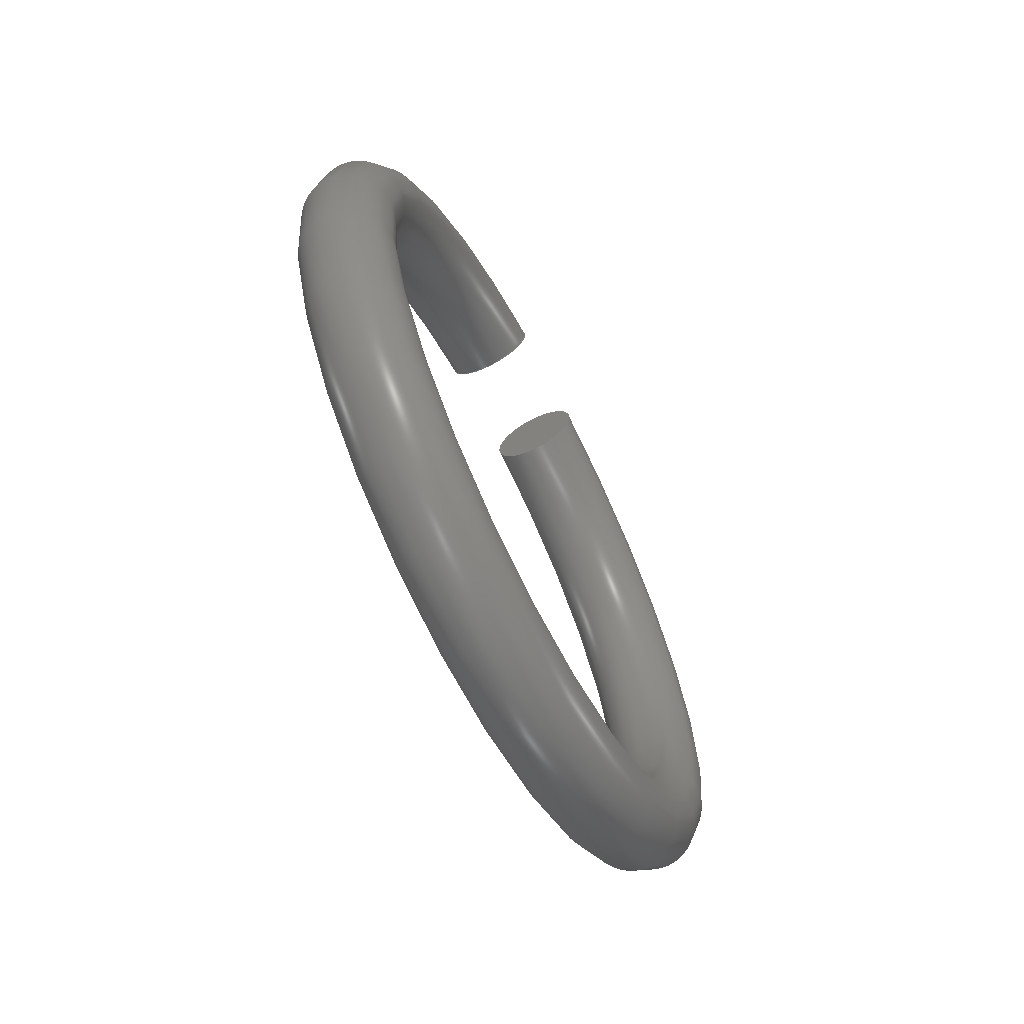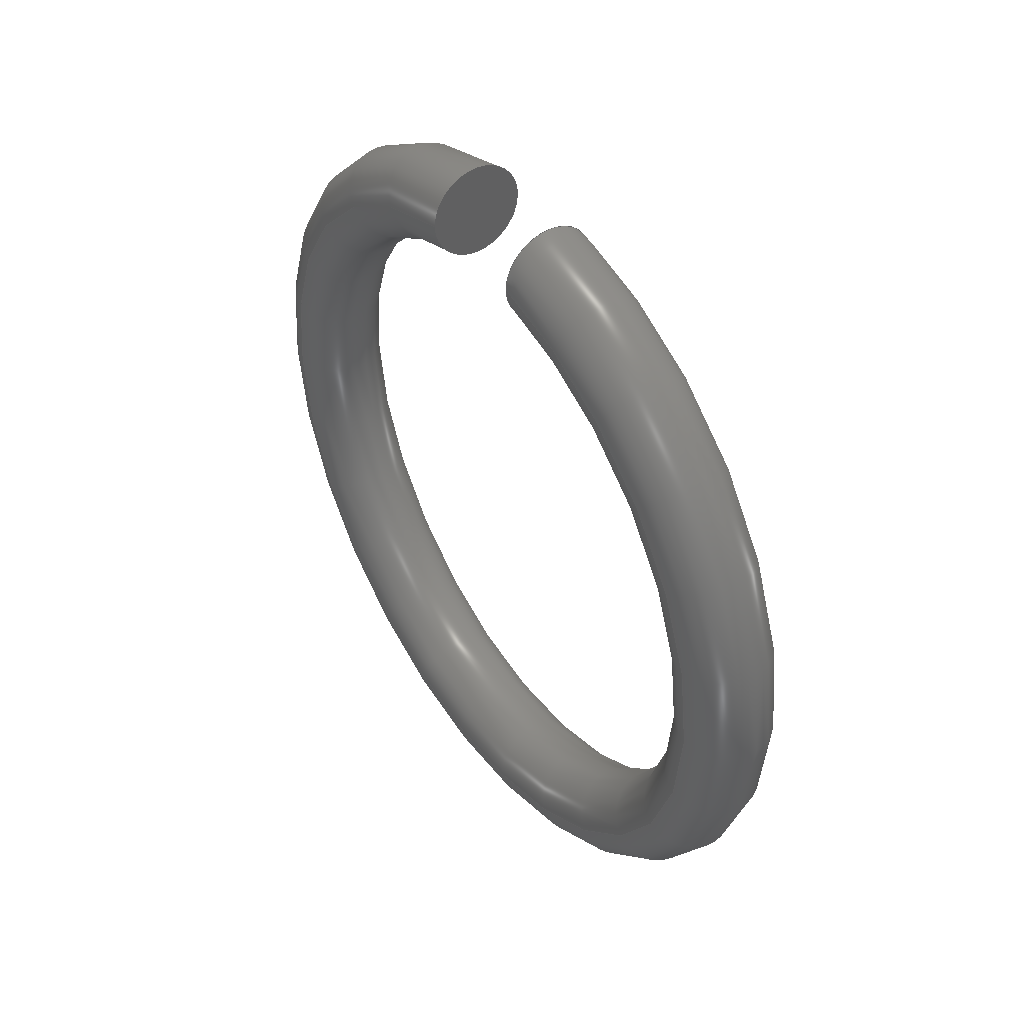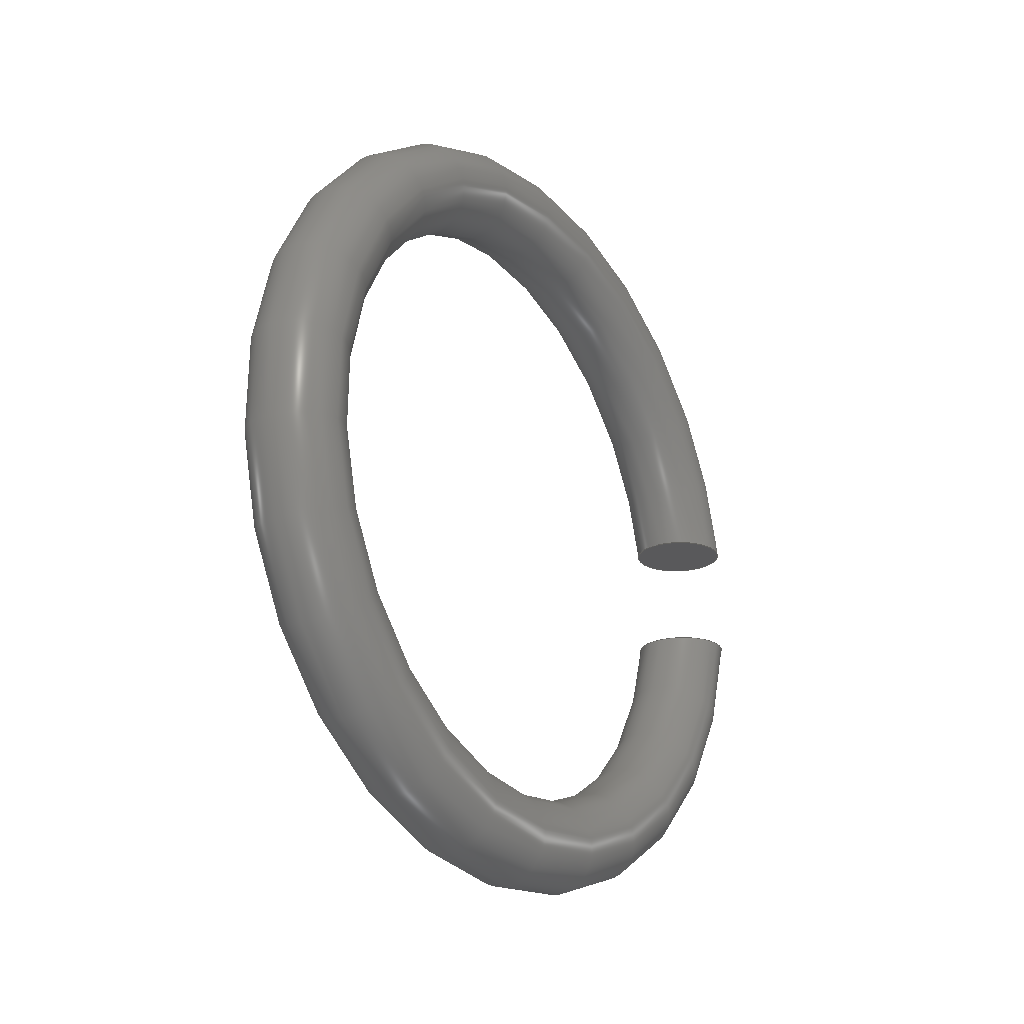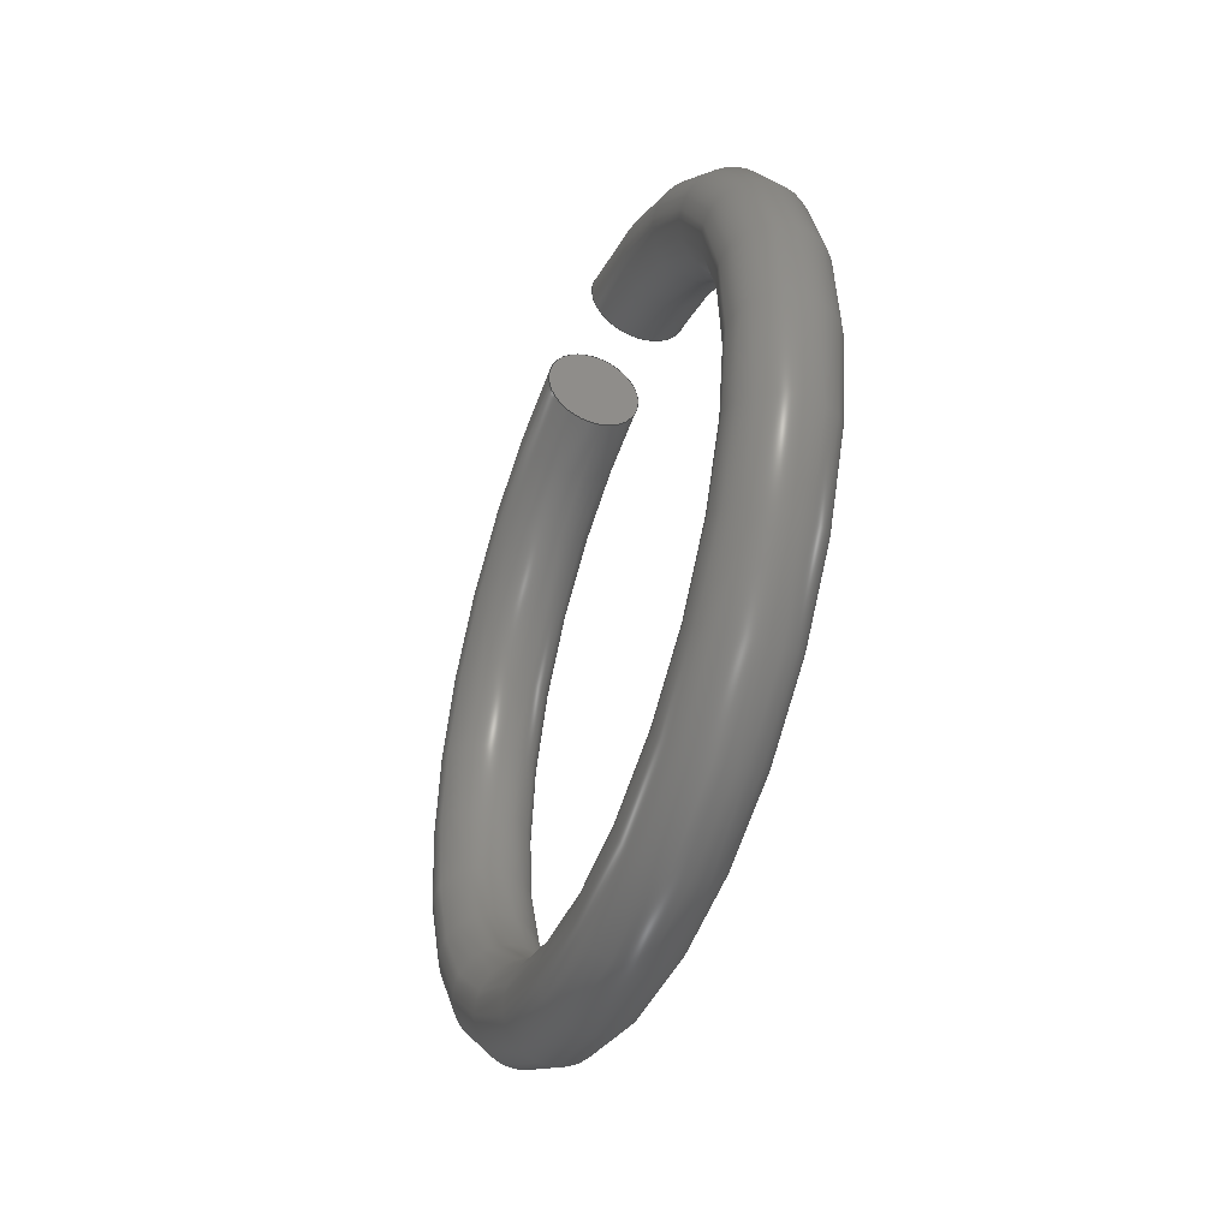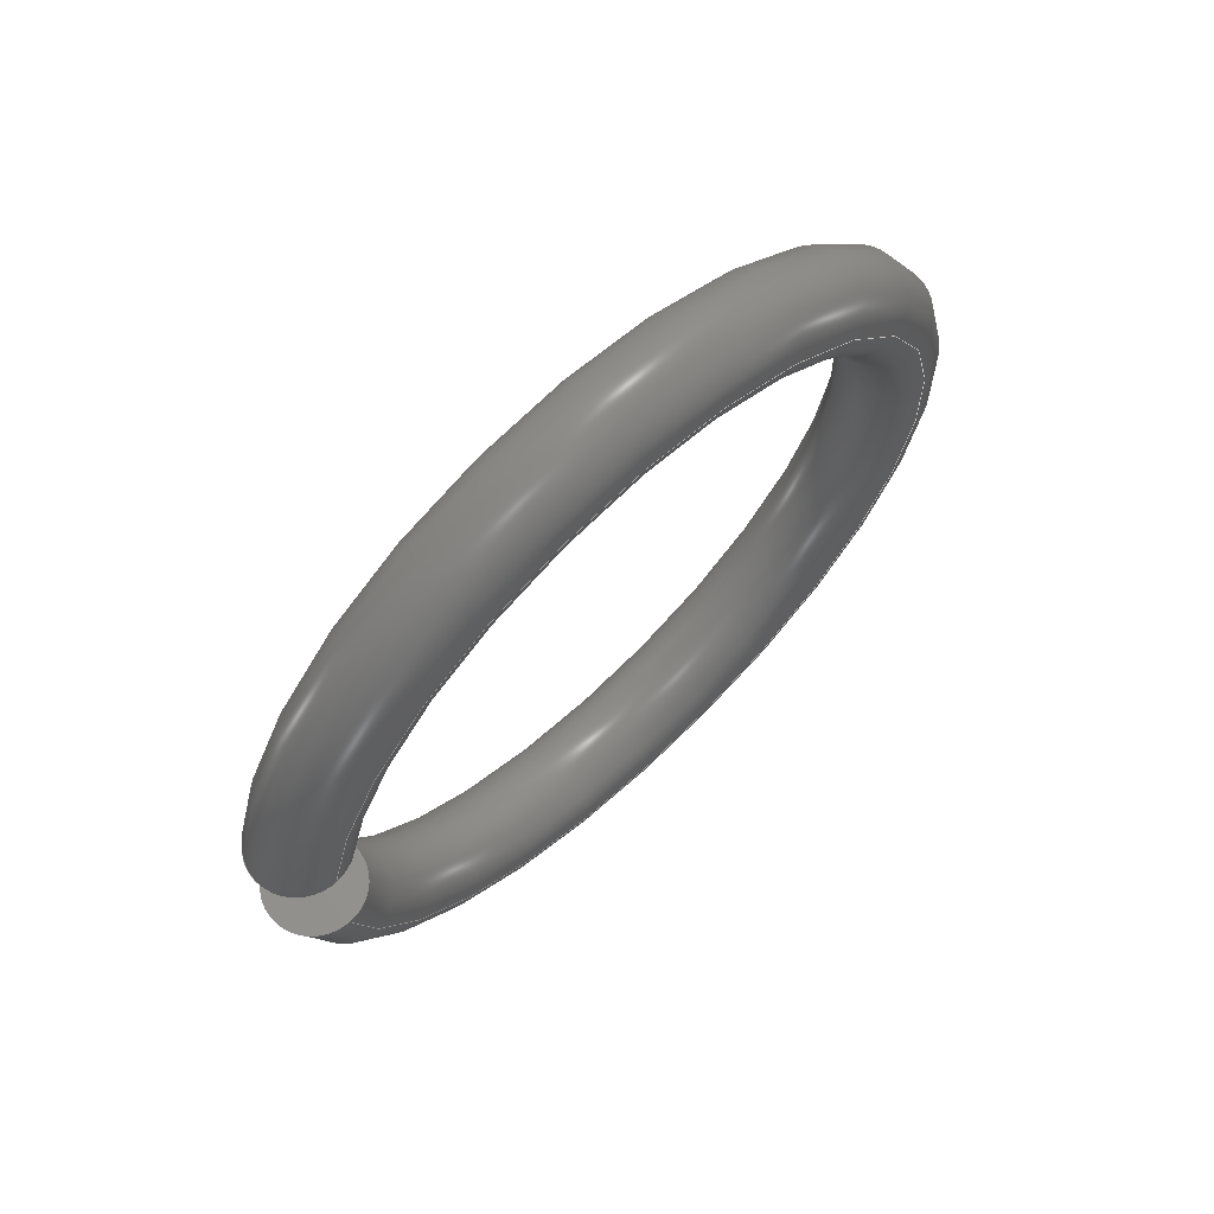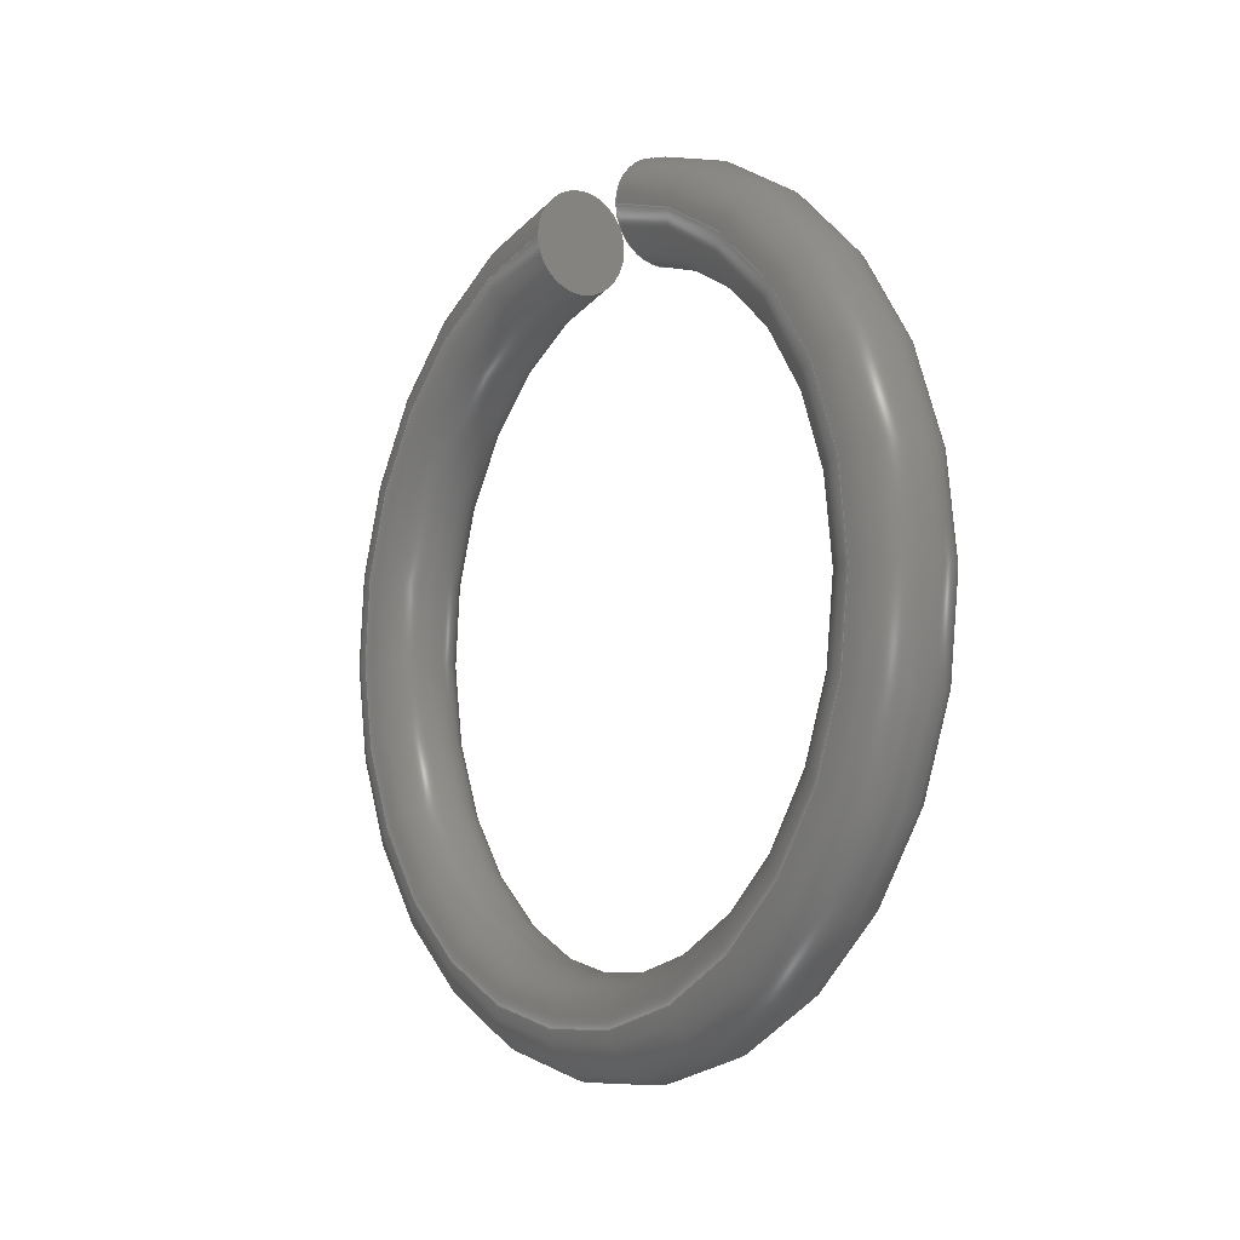
<metadata>
{"format":"step","ext":"stp","renderer":"f3d","projection":"perspective","resolution":1024,"background":"white","views":[{"elev":-65.8,"azim":27.2,"up":"+Y"},{"elev":43.5,"azim":-34.6,"up":"+Y"},{"elev":-22.1,"azim":34.6,"up":"+Z"},{"elev":-42.2,"azim":158.5,"up":"+Y"},{"elev":67.0,"azim":-132.9,"up":"+Z"},{"elev":-7.2,"azim":-36.1,"up":"+Y"}]}
</metadata>
<code>
ISO-10303-21;
DATA;
#1=MECHANICAL_DESIGN_GEOMETRIC_PRESENTATION_REPRESENTATION('',(#7),#123);
#2=DIMENSIONAL_EXPONENTS(0,0,0,0,0,0,0);
#3=(
CONVERSION_BASED_UNIT('degree',#4)
NAMED_UNIT(#2)
PLANE_ANGLE_UNIT()
);
#4=PLANE_ANGLE_MEASURE_WITH_UNIT(PLANE_ANGLE_MEASURE(0.01745),#127);
#5=SHAPE_REPRESENTATION_RELATIONSHIP('SRR','None',#130,#6);
#6=ADVANCED_BREP_SHAPE_REPRESENTATION('',(#8),#122);
#7=STYLED_ITEM('',(#139),#8);
#8=MANIFOLD_SOLID_BREP('Body1',#33);
#9=PLANE('',#36);
#10=PLANE('',#37);
#11=FACE_BOUND('',#16,.T.);
#12=FACE_OUTER_BOUND('',#15,.T.);
#13=FACE_OUTER_BOUND('',#17,.T.);
#14=FACE_OUTER_BOUND('',#18,.T.);
#15=EDGE_LOOP('',(#25));
#16=EDGE_LOOP('',(#26));
#17=EDGE_LOOP('',(#27));
#18=EDGE_LOOP('',(#28));
#19=B_SPLINE_CURVE_WITH_KNOTS('',3,(#49,#50,#51,#52,#53,#54,#55,#56,#57,
#58,#59,#60,#61,#62,#63,#64,#65,#66,#67,#68,#69,#70,#71,#72,#73,#74,#75,
#76,#77,#78,#79,#80,#81,#82),.UNSPECIFIED.,.T.,.F.,(4,2,2,2,2,2,2,2,2,2,
2,2,2,2,2,2,4),(-0.2387,-0.2239,-0.2091,
-0.1941,-0.179,-0.1639,-0.1489,
-0.1341,-0.1193,-0.1046,-0.08973,
-0.07472,-0.05962,-0.04454,-0.02959,
-0.01475,0),.UNSPECIFIED.);
#20=B_SPLINE_CURVE_WITH_KNOTS('',3,(#84,#85,#86,#87,#88,#89,#90,#91,#92,
#93,#94,#95,#96,#97,#98,#99,#100,#101,#102,#103,#104,#105,#106,#107,
#108,#109,#110,#111,#112,#113,#114,#115,#116,#117),.UNSPECIFIED.,.T.,.F.,
(4,2,2,2,2,2,2,2,2,2,2,2,2,2,2,2,4),(-0.2387,-0.2239,
-0.2091,-0.1941,-0.179,-0.1639,
-0.1489,-0.1341,-0.1193,-0.1046,
-0.08973,-0.07472,-0.05962,-0.04454,
-0.02959,-0.01475,0),.UNSPECIFIED.);
#21=VERTEX_POINT('',#48);
#22=VERTEX_POINT('',#83);
#23=EDGE_CURVE('',#21,#21,#19,.T.);
#24=EDGE_CURVE('',#22,#22,#20,.T.);
#25=ORIENTED_EDGE('',*,*,#23,.T.);
#26=ORIENTED_EDGE('',*,*,#24,.T.);
#27=ORIENTED_EDGE('',*,*,#24,.F.);
#28=ORIENTED_EDGE('',*,*,#23,.F.);
#29=TOROIDAL_SURFACE('',#35,0.3,0.04);
#30=ADVANCED_FACE('',(#12,#11),#29,.T.);
#31=ADVANCED_FACE('',(#13),#9,.F.);
#32=ADVANCED_FACE('',(#14),#10,.F.);
#33=CLOSED_SHELL('',(#30,#31,#32));
#34=AXIS2_PLACEMENT_3D('placement',#46,#38,#39);
#35=AXIS2_PLACEMENT_3D('',#47,#40,#41);
#36=AXIS2_PLACEMENT_3D('',#118,#42,#43);
#37=AXIS2_PLACEMENT_3D('',#119,#44,#45);
#38=DIRECTION('axis',(0,0,1));
#39=DIRECTION('refdir',(1,0,0));
#40=DIRECTION('center_axis',(-1,3.553e-14,-1.137e-13));
#41=DIRECTION('ref_axis',(-1.137e-13,0,1));
#42=DIRECTION('center_axis',(-1.137e-13,0,1));
#43=DIRECTION('ref_axis',(1,0,1.137e-13));
#44=DIRECTION('center_axis',(1.137e-13,0,-1));
#45=DIRECTION('ref_axis',(-1,0,-1.137e-13));
#46=CARTESIAN_POINT('',(0,0,0));
#47=CARTESIAN_POINT('Origin',(-5.684e-15,-0.3,-4.263e-15));
#48=CARTESIAN_POINT('',(0.04,-0.004196,-0.05));
#49=CARTESIAN_POINT('Ctrl Pts',(1.195e-14,0.0363,
-0.05));
#50=CARTESIAN_POINT('Ctrl Pts',(0.004918,0.0363,
-0.05));
#51=CARTESIAN_POINT('Ctrl Pts',(0.0107,0.03514,-0.05));
#52=CARTESIAN_POINT('Ctrl Pts',(0.01981,0.03135,-0.05));
#53=CARTESIAN_POINT('Ctrl Pts',(0.02473,0.02803,-0.05));
#54=CARTESIAN_POINT('Ctrl Pts',(0.03173,0.02099,-0.05));
#55=CARTESIAN_POINT('Ctrl Pts',(0.03503,0.016,-0.05));
#56=CARTESIAN_POINT('Ctrl Pts',(0.03884,0.006745,
-0.05));
#57=CARTESIAN_POINT('Ctrl Pts',(0.04,0.0008287,
-0.05));
#58=CARTESIAN_POINT('Ctrl Pts',(0.04,-0.00923,
-0.05));
#59=CARTESIAN_POINT('Ctrl Pts',(0.03883,-0.01516,
-0.05));
#60=CARTESIAN_POINT('Ctrl Pts',(0.03502,-0.02444,
-0.05));
#61=CARTESIAN_POINT('Ctrl Pts',(0.03171,-0.02946,
-0.05));
#62=CARTESIAN_POINT('Ctrl Pts',(0.02471,-0.03654,
-0.05));
#63=CARTESIAN_POINT('Ctrl Pts',(0.01978,-0.03988,
-0.05));
#64=CARTESIAN_POINT('Ctrl Pts',(0.01068,-0.04369,-0.05));
#65=CARTESIAN_POINT('Ctrl Pts',(0.004909,-0.04485,-0.05));
#66=CARTESIAN_POINT('Ctrl Pts',(-0.004909,-0.04485,
-0.05));
#67=CARTESIAN_POINT('Ctrl Pts',(-0.01068,-0.04369,
-0.05));
#68=CARTESIAN_POINT('Ctrl Pts',(-0.01978,-0.03988,
-0.05));
#69=CARTESIAN_POINT('Ctrl Pts',(-0.02471,-0.03654,
-0.05));
#70=CARTESIAN_POINT('Ctrl Pts',(-0.03171,-0.02946,
-0.05));
#71=CARTESIAN_POINT('Ctrl Pts',(-0.03502,-0.02444,
-0.05));
#72=CARTESIAN_POINT('Ctrl Pts',(-0.03883,-0.01516,
-0.05));
#73=CARTESIAN_POINT('Ctrl Pts',(-0.04,-0.00923,
-0.05));
#74=CARTESIAN_POINT('Ctrl Pts',(-0.04,0.0008287,
-0.05));
#75=CARTESIAN_POINT('Ctrl Pts',(-0.03884,0.006745,
-0.05));
#76=CARTESIAN_POINT('Ctrl Pts',(-0.03503,0.016,
-0.05));
#77=CARTESIAN_POINT('Ctrl Pts',(-0.03173,0.02099,
-0.05));
#78=CARTESIAN_POINT('Ctrl Pts',(-0.02473,0.02803,-0.05));
#79=CARTESIAN_POINT('Ctrl Pts',(-0.01981,0.03135,
-0.05));
#80=CARTESIAN_POINT('Ctrl Pts',(-0.0107,0.03514,-0.05));
#81=CARTESIAN_POINT('Ctrl Pts',(-0.004918,0.0363,
-0.05));
#82=CARTESIAN_POINT('Ctrl Pts',(1.195e-14,0.0363,
-0.05));
#83=CARTESIAN_POINT('',(-0.04,-0.004196,0.05));
#84=CARTESIAN_POINT('Ctrl Pts',(5.828e-16,0.0363,
0.05));
#85=CARTESIAN_POINT('Ctrl Pts',(-0.004918,0.0363,
0.05));
#86=CARTESIAN_POINT('Ctrl Pts',(-0.0107,0.03514,
0.05));
#87=CARTESIAN_POINT('Ctrl Pts',(-0.01981,0.03135,
0.05));
#88=CARTESIAN_POINT('Ctrl Pts',(-0.02473,0.02803,
0.05));
#89=CARTESIAN_POINT('Ctrl Pts',(-0.03173,0.02099,0.05));
#90=CARTESIAN_POINT('Ctrl Pts',(-0.03503,0.016,0.05));
#91=CARTESIAN_POINT('Ctrl Pts',(-0.03884,0.006745,
0.05));
#92=CARTESIAN_POINT('Ctrl Pts',(-0.04,0.0008287,
0.05));
#93=CARTESIAN_POINT('Ctrl Pts',(-0.04,-0.00923,
0.05));
#94=CARTESIAN_POINT('Ctrl Pts',(-0.03883,-0.01516,
0.05));
#95=CARTESIAN_POINT('Ctrl Pts',(-0.03502,-0.02444,
0.05));
#96=CARTESIAN_POINT('Ctrl Pts',(-0.03171,-0.02946,
0.05));
#97=CARTESIAN_POINT('Ctrl Pts',(-0.02471,-0.03654,
0.05));
#98=CARTESIAN_POINT('Ctrl Pts',(-0.01978,-0.03988,
0.05));
#99=CARTESIAN_POINT('Ctrl Pts',(-0.01068,-0.04369,
0.05));
#100=CARTESIAN_POINT('Ctrl Pts',(-0.004909,-0.04485,
0.05));
#101=CARTESIAN_POINT('Ctrl Pts',(0.004909,-0.04485,
0.05));
#102=CARTESIAN_POINT('Ctrl Pts',(0.01068,-0.04369,
0.05));
#103=CARTESIAN_POINT('Ctrl Pts',(0.01978,-0.03988,
0.05));
#104=CARTESIAN_POINT('Ctrl Pts',(0.02471,-0.03654,
0.05));
#105=CARTESIAN_POINT('Ctrl Pts',(0.03171,-0.02946,
0.05));
#106=CARTESIAN_POINT('Ctrl Pts',(0.03502,-0.02444,
0.05));
#107=CARTESIAN_POINT('Ctrl Pts',(0.03883,-0.01516,
0.05));
#108=CARTESIAN_POINT('Ctrl Pts',(0.04,-0.00923,
0.05));
#109=CARTESIAN_POINT('Ctrl Pts',(0.04,0.0008287,
0.05));
#110=CARTESIAN_POINT('Ctrl Pts',(0.03884,0.006745,
0.05));
#111=CARTESIAN_POINT('Ctrl Pts',(0.03503,0.016,
0.05));
#112=CARTESIAN_POINT('Ctrl Pts',(0.03173,0.02099,
0.05));
#113=CARTESIAN_POINT('Ctrl Pts',(0.02473,0.02803,
0.05));
#114=CARTESIAN_POINT('Ctrl Pts',(0.01981,0.03135,
0.05));
#115=CARTESIAN_POINT('Ctrl Pts',(0.0107,0.03514,0.05));
#116=CARTESIAN_POINT('Ctrl Pts',(0.004918,0.0363,
0.05));
#117=CARTESIAN_POINT('Ctrl Pts',(5.828e-16,0.0363,
0.05));
#118=CARTESIAN_POINT('Origin',(-0.044,-0.04891,0.05));
#119=CARTESIAN_POINT('Origin',(0.044,-0.04891,-0.05));
#120=UNCERTAINTY_MEASURE_WITH_UNIT(LENGTH_MEASURE(0.001),#124,
'DISTANCE_ACCURACY_VALUE',
'Maximum model space distance between geometric entities at asserted c
onnectivities');
#121=UNCERTAINTY_MEASURE_WITH_UNIT(LENGTH_MEASURE(1e-06),#125,
'DISTANCE_ACCURACY_VALUE',
'Maximum model space distance between geometric entities at asserted c
onnectivities');
#122=(
GEOMETRIC_REPRESENTATION_CONTEXT(3)
GLOBAL_UNCERTAINTY_ASSIGNED_CONTEXT((#120))
GLOBAL_UNIT_ASSIGNED_CONTEXT((#124,#127,#126))
REPRESENTATION_CONTEXT('','3D')
);
#123=(
GEOMETRIC_REPRESENTATION_CONTEXT(3)
GLOBAL_UNCERTAINTY_ASSIGNED_CONTEXT((#121))
GLOBAL_UNIT_ASSIGNED_CONTEXT((#125,#3,#126))
REPRESENTATION_CONTEXT('','3D')
);
#124=(
LENGTH_UNIT()
NAMED_UNIT(*)
SI_UNIT(.CENTI.,.METRE.)
);
#125=(
LENGTH_UNIT()
NAMED_UNIT(*)
SI_UNIT(.MILLI.,.METRE.)
);
#126=(
NAMED_UNIT(*)
SI_UNIT($,.STERADIAN.)
SOLID_ANGLE_UNIT()
);
#127=(
NAMED_UNIT(*)
PLANE_ANGLE_UNIT()
SI_UNIT($,.RADIAN.)
);
#128=SHAPE_DEFINITION_REPRESENTATION(#129,#130);
#129=PRODUCT_DEFINITION_SHAPE('',$,#132);
#130=SHAPE_REPRESENTATION('',(#34),#122);
#131=PRODUCT_DEFINITION_CONTEXT('part definition',#136,'design');
#132=PRODUCT_DEFINITION('ANELLO_DI_AGGANCIO_FILO_ARR_1',
'ANELLO_DI_AGGANCIO_FILO_ARR_1',#133,#131);
#133=PRODUCT_DEFINITION_FORMATION('',$,#138);
#134=PRODUCT_RELATED_PRODUCT_CATEGORY('ANELLO_DI_AGGANCIO_FILO_ARR_1',
'ANELLO_DI_AGGANCIO_FILO_ARR_1',(#138));
#135=APPLICATION_PROTOCOL_DEFINITION('international standard',
'automotive_design',2009,#136);
#136=APPLICATION_CONTEXT(
'Core Data for Automotive Mechanical Design Process');
#137=PRODUCT_CONTEXT('part definition',#136,'mechanical');
#138=PRODUCT('ANELLO_DI_AGGANCIO_FILO_ARR_1',
'ANELLO_DI_AGGANCIO_FILO_ARR_1',$,(#137));
#139=PRESENTATION_STYLE_ASSIGNMENT((#140));
#140=SURFACE_STYLE_USAGE(.BOTH.,#141);
#141=SURFACE_SIDE_STYLE('',(#142));
#142=SURFACE_STYLE_FILL_AREA(#143);
#143=FILL_AREA_STYLE('Steel - Satin',(#144));
#144=FILL_AREA_STYLE_COLOUR('Steel - Satin',#145);
#145=COLOUR_RGB('Steel - Satin',0.6275,0.6275,0.6275);
ENDSEC;
END-ISO-10303-21;

</code>
